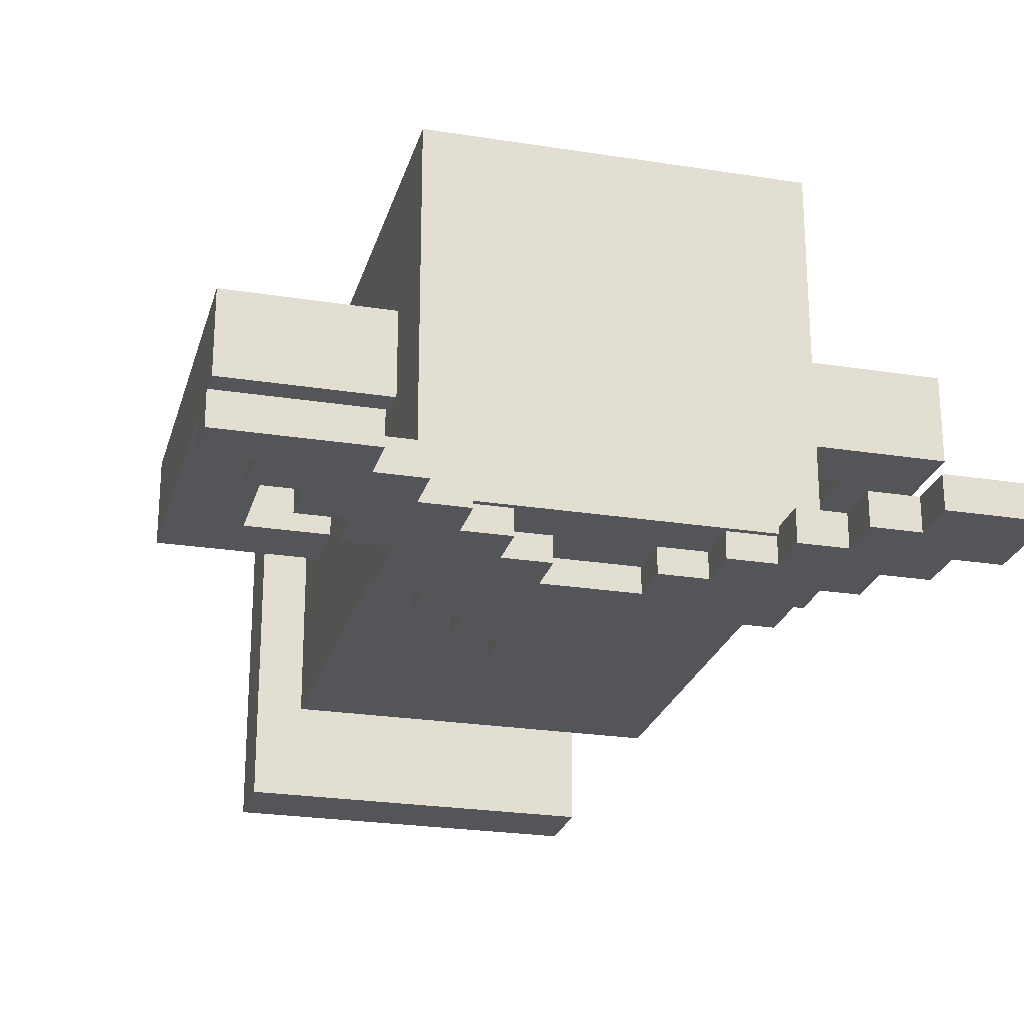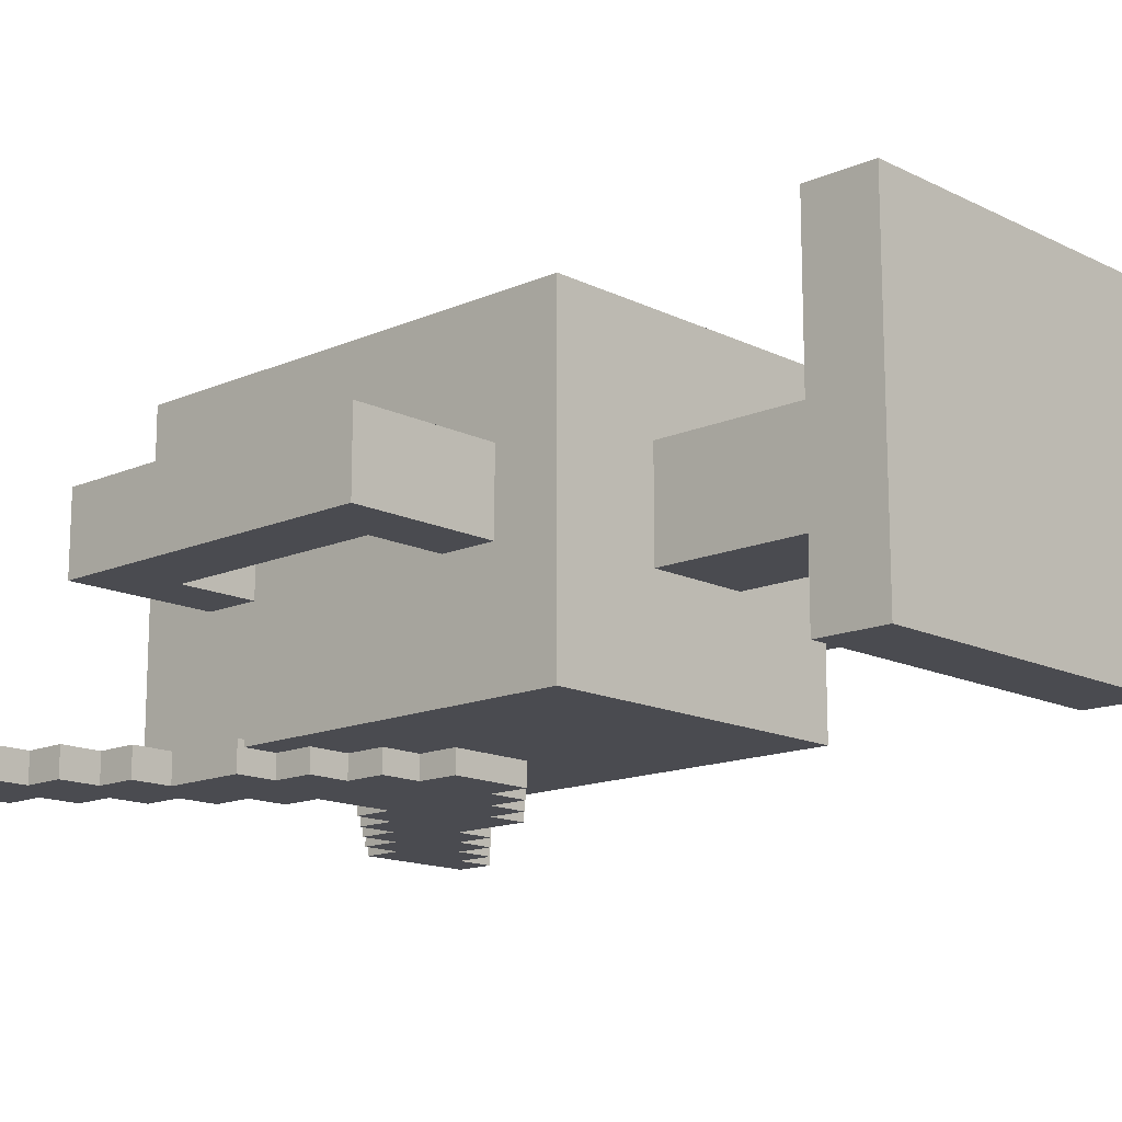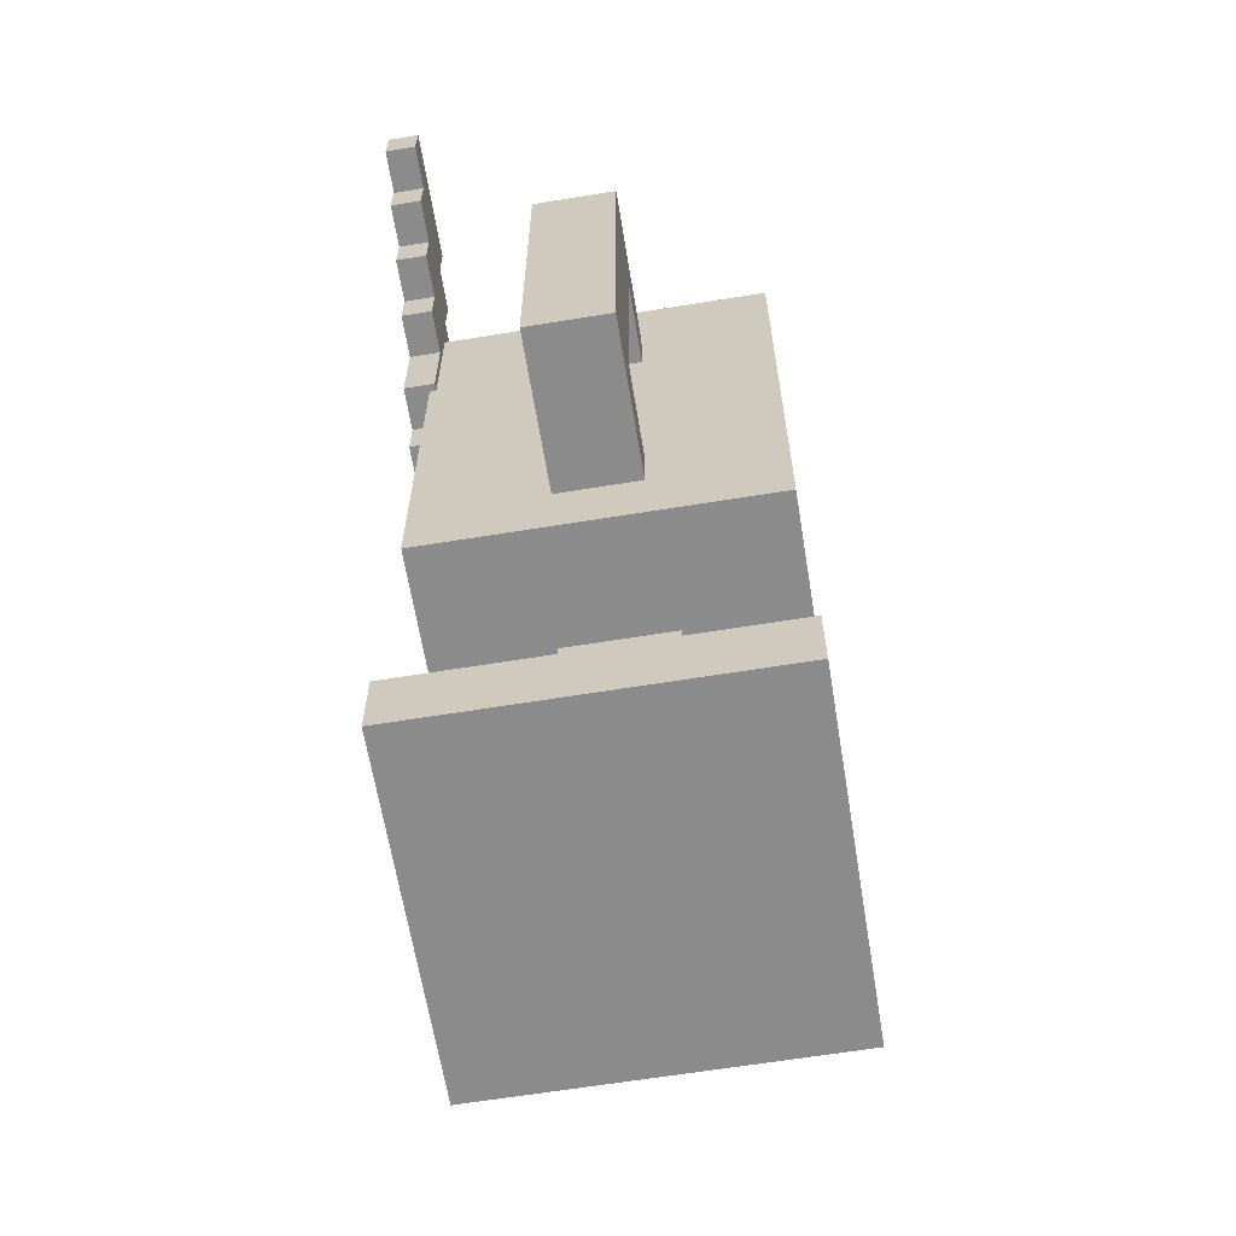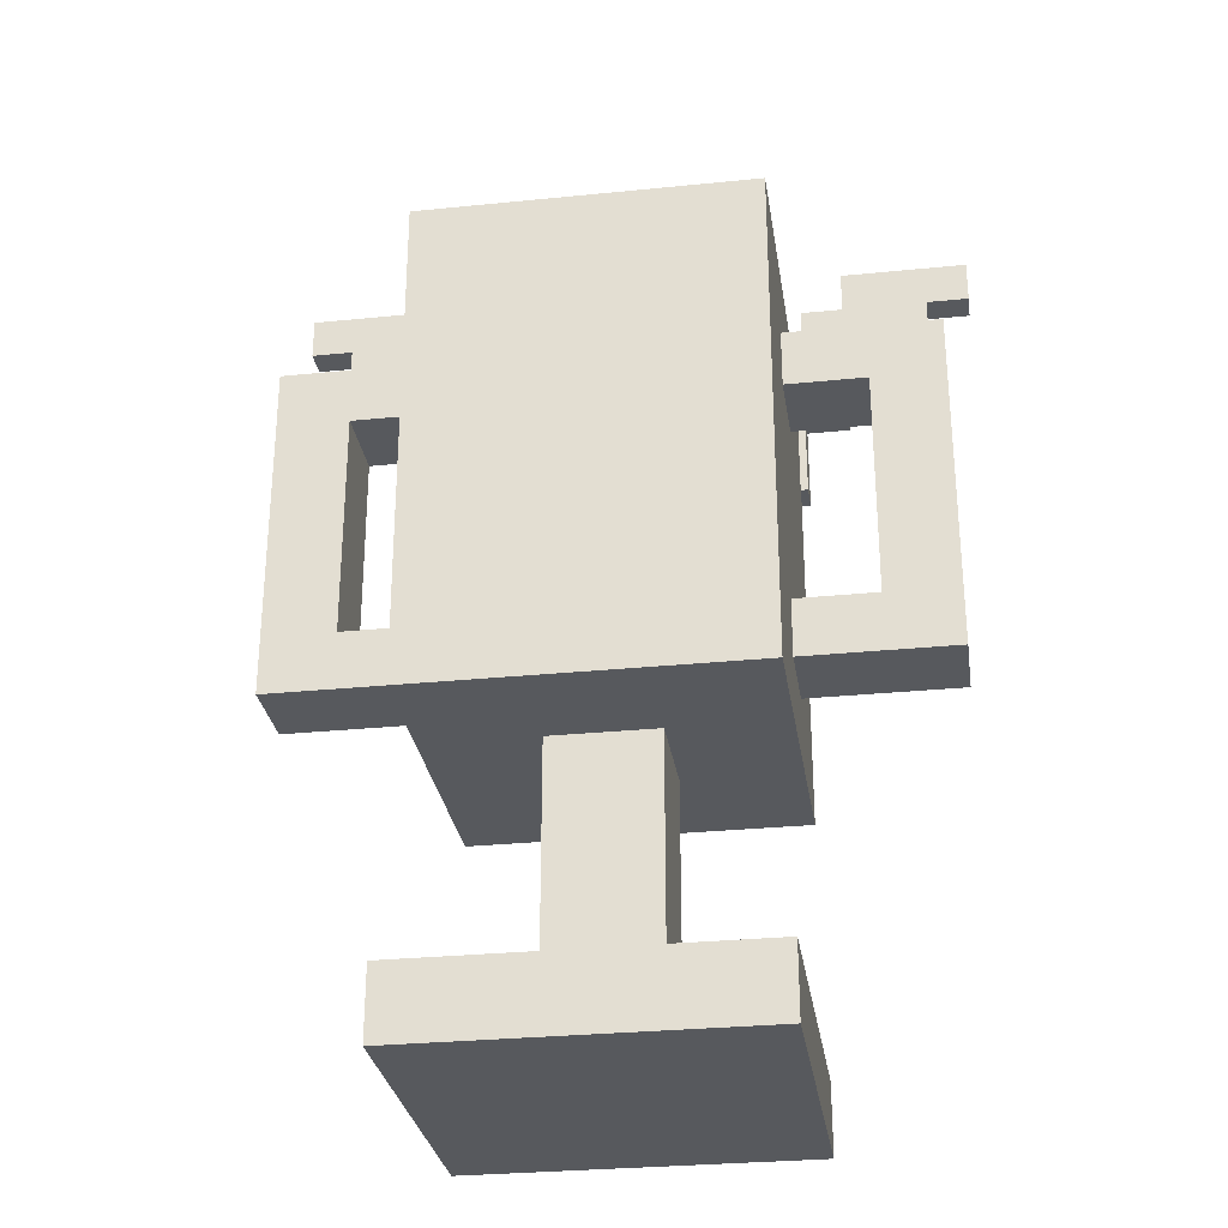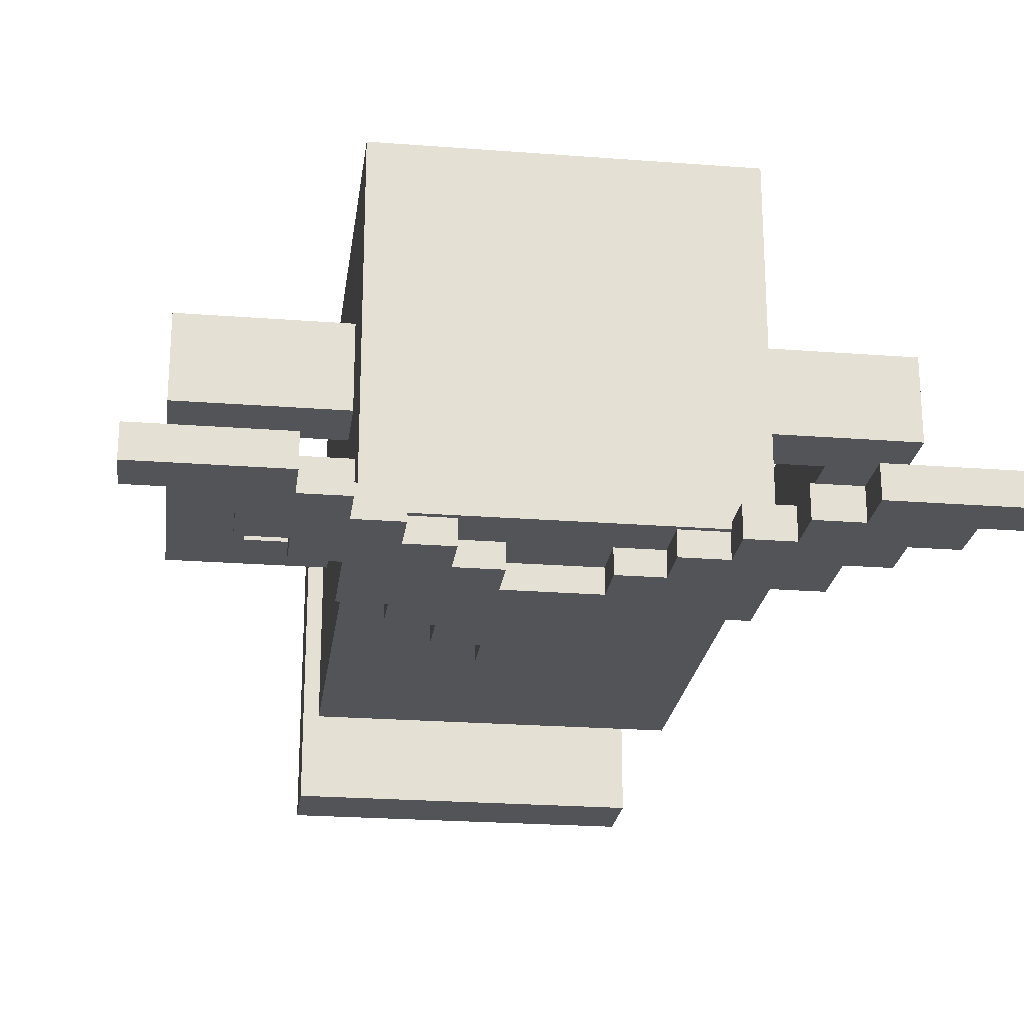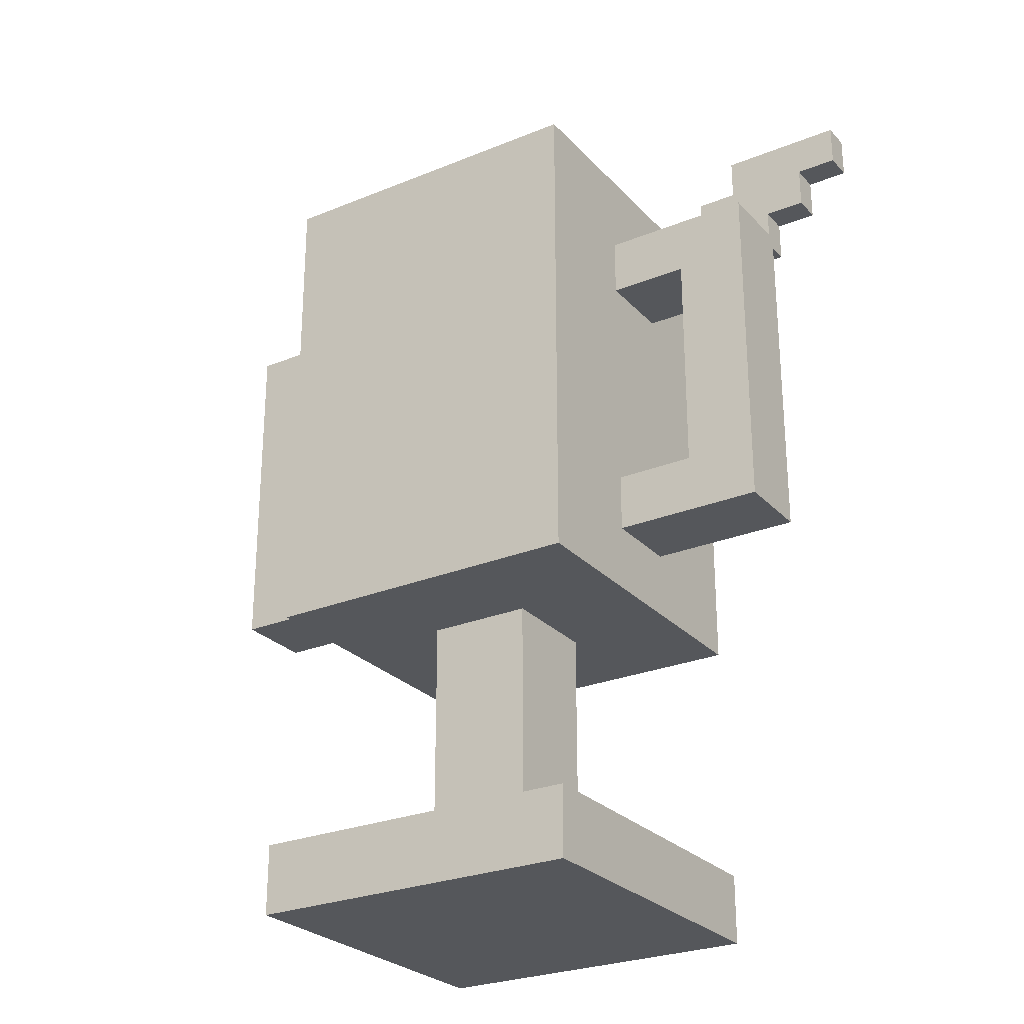
<metadata>
{"format":"obj","ext":"obj","renderer":"f3d","projection":"perspective","resolution":1024,"background":"white","views":[{"elev":-24.4,"azim":165.4,"up":"+Z"},{"elev":-14.6,"azim":-46.7,"up":"+Z"},{"elev":-64.0,"azim":-80.7,"up":"+Y"},{"elev":-29.3,"azim":8.5,"up":"+Y"},{"elev":-23.4,"azim":172.6,"up":"+Z"},{"elev":-26.6,"azim":32.6,"up":"+Y"}]}
</metadata>
<code>
o metal
v 0.7284 0.001135 0.2321
v 0.7284 0.1007 0.2321
v 0.7284 0.001135 0.7107
v 0.7284 0.1007 0.7107
v 0.2498 0.001135 0.2321
v 0.2498 0.1007 0.2321
v 0.2498 0.001135 0.7107
v 0.2498 0.1007 0.7107
v 0.5638 0.0668 0.3966
v 0.5638 0.4557 0.3966
v 0.5638 0.0668 0.5462
v 0.5638 0.4557 0.5462
v 0.4143 0.0668 0.3966
v 0.4143 0.4557 0.3966
v 0.4143 0.0668 0.5462
v 0.4143 0.4557 0.5462
v 0.0413 0.5436 0.5282
v 0.0413 0.5436 0.4146
v 0.1423 0.5436 0.4146
v 0.1423 0.5436 0.5282
v 0.0413 1.031 0.5282
v 0.0413 1.031 0.4146
v 0.1423 1.031 0.4146
v 0.1423 1.031 0.5282
v 0.0413 0.6259 0.5282
v 0.0413 0.9482 0.5282
v 0.0413 0.6259 0.4146
v 0.0413 0.9482 0.4146
v 0.1423 0.6259 0.4146
v 0.1423 0.9482 0.4146
v 0.1423 0.6259 0.5282
v 0.1423 0.9482 0.5282
v 0.3058 0.5436 0.4146
v 0.3058 0.5436 0.5282
v 0.3058 0.9482 0.4146
v 0.3058 1.031 0.4146
v 0.3058 0.9482 0.5282
v 0.3058 1.031 0.5282
v 0.3058 0.6259 0.4146
v 0.3058 0.6259 0.5282
v 0.9368 0.5436 0.5282
v 0.9368 0.5436 0.4146
v 0.8359 0.5436 0.4146
v 0.8359 0.5436 0.5282
v 0.9368 1.031 0.5282
v 0.9368 1.031 0.4146
v 0.8359 1.031 0.4146
v 0.8359 1.031 0.5282
v 0.9368 0.6259 0.5282
v 0.9368 0.9482 0.5282
v 0.9368 0.6259 0.4146
v 0.9368 0.9482 0.4146
v 0.8359 0.6259 0.4146
v 0.8359 0.9482 0.4146
v 0.8359 0.6259 0.5282
v 0.8359 0.9482 0.5282
v 0.6723 0.5436 0.4146
v 0.6723 0.5436 0.5282
v 0.6723 0.9482 0.4146
v 0.6723 1.031 0.4146
v 0.6723 0.9482 0.5282
v 0.6723 1.031 0.5282
v 0.6723 0.6259 0.4146
v 0.6723 0.6259 0.5282
v 0.2554 0.4482 0.7051
v 0.2554 0.4482 0.2377
v 0.7228 0.4482 0.2377
v 0.7228 0.4482 0.7051
v 0.2554 1.149 0.7051
v 0.2554 1.149 0.2377
v 0.7228 1.149 0.2377
v 0.7228 1.149 0.7051
v 0.5501 0.7772 0.2041
v 0.4891 0.7772 0.2041
v 0.428 0.7772 0.2041
v 0.9775 1.263 0.2041
v 0.9775 1.324 0.2041
v 0.000633 1.324 0.2041
v 0.000633 1.263 0.2041
v 0.06169 1.324 0.2041
v 0.06169 1.263 0.2041
v 0.06169 1.202 0.2041
v 0.1227 1.324 0.2041
v 0.1227 1.263 0.2041
v 0.1227 1.202 0.2041
v 0.1227 1.142 0.2041
v 0.1838 1.324 0.2041
v 0.1838 1.263 0.2041
v 0.1838 1.202 0.2041
v 0.1838 1.142 0.2041
v 0.1838 1.081 0.2041
v 0.2448 1.263 0.2041
v 0.2448 1.202 0.2041
v 0.2448 1.142 0.2041
v 0.2448 1.081 0.2041
v 0.2448 1.02 0.2041
v 0.2448 0.9594 0.2041
v 0.3059 1.202 0.2041
v 0.3059 1.142 0.2041
v 0.3059 1.081 0.2041
v 0.3059 1.02 0.2041
v 0.3059 0.9594 0.2041
v 0.3059 0.8987 0.2041
v 0.367 1.142 0.2041
v 0.367 1.081 0.2041
v 0.367 1.02 0.2041
v 0.367 0.9594 0.2041
v 0.367 0.8987 0.2041
v 0.367 0.8379 0.2041
v 0.428 1.081 0.2041
v 0.428 1.02 0.2041
v 0.428 0.9594 0.2041
v 0.428 0.8987 0.2041
v 0.428 0.8379 0.2041
v 0.4891 1.02 0.2041
v 0.4891 0.9594 0.2041
v 0.4891 0.8987 0.2041
v 0.4891 0.8379 0.2041
v 0.5501 1.081 0.2041
v 0.5501 1.02 0.2041
v 0.5501 0.9594 0.2041
v 0.5501 0.8987 0.2041
v 0.5501 0.8379 0.2041
v 0.6112 1.142 0.2041
v 0.6112 1.081 0.2041
v 0.6112 1.02 0.2041
v 0.6112 0.9594 0.2041
v 0.6112 0.8987 0.2041
v 0.6112 0.8379 0.2041
v 0.6722 1.202 0.2041
v 0.6722 1.142 0.2041
v 0.6722 1.081 0.2041
v 0.6722 1.02 0.2041
v 0.6722 0.9594 0.2041
v 0.6722 0.8987 0.2041
v 0.7333 1.263 0.2041
v 0.7333 1.202 0.2041
v 0.7333 1.142 0.2041
v 0.7333 1.081 0.2041
v 0.7333 1.02 0.2041
v 0.7333 0.9594 0.2041
v 0.7943 1.324 0.2041
v 0.7943 1.263 0.2041
v 0.7943 1.202 0.2041
v 0.7943 1.142 0.2041
v 0.7943 1.081 0.2041
v 0.8554 1.324 0.2041
v 0.8554 1.263 0.2041
v 0.8554 1.202 0.2041
v 0.8554 1.142 0.2041
v 0.9164 1.324 0.2041
v 0.9164 1.263 0.2041
v 0.9164 1.202 0.2041
v 0.5501 0.7772 0.2469
v 0.4891 0.7772 0.2469
v 0.428 0.7772 0.2469
v 0.428 0.8379 0.2469
v 0.4891 0.8379 0.2469
v 0.5501 0.8379 0.2469
v 0.9775 1.263 0.2469
v 0.9775 1.324 0.2469
v 0.000633 1.324 0.2469
v 0.000633 1.263 0.2469
v 0.06169 1.324 0.2469
v 0.06169 1.263 0.2469
v 0.06169 1.202 0.2469
v 0.1227 1.324 0.2469
v 0.1227 1.263 0.2469
v 0.1227 1.202 0.2469
v 0.1227 1.142 0.2469
v 0.1838 1.324 0.2469
v 0.1838 1.263 0.2469
v 0.1838 1.202 0.2469
v 0.1838 1.142 0.2469
v 0.1838 1.081 0.2469
v 0.2448 1.263 0.2469
v 0.2448 1.202 0.2469
v 0.2448 1.142 0.2469
v 0.2448 1.081 0.2469
v 0.2448 1.02 0.2469
v 0.2448 0.9594 0.2469
v 0.3059 1.202 0.2469
v 0.3059 1.142 0.2469
v 0.3059 1.081 0.2469
v 0.3059 1.02 0.2469
v 0.3059 0.9594 0.2469
v 0.3059 0.8987 0.2469
v 0.367 1.142 0.2469
v 0.367 1.081 0.2469
v 0.367 1.02 0.2469
v 0.367 0.9594 0.2469
v 0.367 0.8987 0.2469
v 0.367 0.8379 0.2469
v 0.428 1.081 0.2469
v 0.428 1.02 0.2469
v 0.428 0.9594 0.2469
v 0.428 0.8987 0.2469
v 0.4891 1.02 0.2469
v 0.4891 0.9594 0.2469
v 0.4891 0.8987 0.2469
v 0.5501 1.081 0.2469
v 0.5501 1.02 0.2469
v 0.5501 0.9594 0.2469
v 0.5501 0.8987 0.2469
v 0.6112 1.142 0.2469
v 0.6112 1.081 0.2469
v 0.6112 1.02 0.2469
v 0.6112 0.9594 0.2469
v 0.6112 0.8987 0.2469
v 0.6112 0.8379 0.2469
v 0.6722 1.202 0.2469
v 0.6722 1.142 0.2469
v 0.6722 1.081 0.2469
v 0.6722 1.02 0.2469
v 0.6722 0.9594 0.2469
v 0.6722 0.8987 0.2469
v 0.7333 1.263 0.2469
v 0.7333 1.202 0.2469
v 0.7333 1.142 0.2469
v 0.7333 1.081 0.2469
v 0.7333 1.02 0.2469
v 0.7333 0.9594 0.2469
v 0.7943 1.324 0.2469
v 0.7943 1.263 0.2469
v 0.7943 1.202 0.2469
v 0.7943 1.142 0.2469
v 0.7943 1.081 0.2469
v 0.8554 1.324 0.2469
v 0.8554 1.263 0.2469
v 0.8554 1.202 0.2469
v 0.8554 1.142 0.2469
v 0.9164 1.324 0.2469
v 0.9164 1.263 0.2469
v 0.9164 1.202 0.2469
f 1 2 4 3
f 3 4 8 7
f 7 8 6 5
f 5 6 2 1
f 3 7 5 1
f 8 4 2 6
f 9 10 12 11
f 11 12 16 15
f 15 16 14 13
f 13 14 10 9
f 11 15 13 9
f 16 12 10 14
f 17 18 19 20
f 21 24 23 22
f 26 21 22 28
f 28 22 23 30
f 24 32 37 38
f 25 17 20 31
f 21 26 32 24
f 26 25 31 32
f 31 20 34 40
f 29 30 32 31
f 18 27 29 19
f 27 28 30 29
f 17 25 27 18
f 25 26 28 27
f 35 36 38 37
f 33 39 40 34
f 19 29 39 33
f 20 19 33 34
f 32 30 35 37
f 30 23 36 35
f 29 31 40 39
f 23 24 38 36
f 41 44 43 42
f 45 46 47 48
f 50 52 46 45
f 52 54 47 46
f 48 62 61 56
f 49 55 44 41
f 45 48 56 50
f 50 56 55 49
f 55 64 58 44
f 53 55 56 54
f 42 43 53 51
f 51 53 54 52
f 41 42 51 49
f 49 51 52 50
f 59 61 62 60
f 57 58 64 63
f 43 57 63 53
f 44 58 57 43
f 56 61 59 54
f 54 59 60 47
f 53 63 64 55
f 47 60 62 48
f 65 66 67 68
f 69 72 71 70
f 65 69 70 66
f 66 70 71 67
f 67 71 72 68
f 69 65 68 72
f 149 148 152 153
f 148 147 151 152
f 145 144 149 150
f 144 143 148 149
f 143 142 147 148
f 139 138 145 146
f 138 137 144 145
f 137 136 143 144
f 134 133 140 141
f 133 132 139 140
f 132 131 138 139
f 131 130 137 138
f 128 127 134 135
f 127 126 133 134
f 126 125 132 133
f 125 124 131 132
f 123 122 128 129
f 122 121 127 128
f 121 120 126 127
f 120 119 125 126
f 74 118 123 73
f 118 117 122 123
f 117 116 121 122
f 116 115 120 121
f 75 114 118 74
f 114 113 117 118
f 113 112 116 117
f 112 111 115 116
f 109 108 113 114
f 108 107 112 113
f 107 106 111 112
f 106 105 110 111
f 103 102 107 108
f 102 101 106 107
f 101 100 105 106
f 100 99 104 105
f 97 96 101 102
f 96 95 100 101
f 95 94 99 100
f 94 93 98 99
f 91 90 94 95
f 90 89 93 94
f 89 88 92 93
f 86 85 89 90
f 85 84 88 89
f 84 83 87 88
f 82 81 84 85
f 81 80 83 84
f 79 78 80 81
f 152 151 77 76
f 230 234 233 229
f 229 233 232 228
f 226 231 230 225
f 225 230 229 224
f 224 229 228 223
f 220 227 226 219
f 219 226 225 218
f 218 225 224 217
f 215 222 221 214
f 214 221 220 213
f 213 220 219 212
f 212 219 218 211
f 209 216 215 208
f 208 215 214 207
f 207 214 213 206
f 206 213 212 205
f 159 210 209 204
f 204 209 208 203
f 203 208 207 202
f 202 207 206 201
f 155 154 159 158
f 158 159 204 200
f 200 204 203 199
f 199 203 202 198
f 156 155 158 157
f 157 158 200 197
f 197 200 199 196
f 196 199 198 195
f 193 157 197 192
f 192 197 196 191
f 191 196 195 190
f 190 195 194 189
f 187 192 191 186
f 186 191 190 185
f 185 190 189 184
f 184 189 188 183
f 181 186 185 180
f 180 185 184 179
f 179 184 183 178
f 178 183 182 177
f 175 179 178 174
f 174 178 177 173
f 173 177 176 172
f 170 174 173 169
f 169 173 172 168
f 168 172 171 167
f 166 169 168 165
f 165 168 167 164
f 163 165 164 162
f 233 160 161 232
f 137 218 217 136
f 104 188 189 105
f 73 154 155 74
f 108 192 187 103
f 74 155 156 75
f 75 156 157 114
f 130 211 218 137
f 139 220 221 140
f 135 216 209 128
f 140 221 222 141
f 109 193 192 108
f 123 159 154 73
f 99 183 188 104
f 143 224 223 142
f 110 194 195 111
f 77 161 160 76
f 102 186 181 97
f 79 163 162 78
f 124 205 212 131
f 145 226 227 146
f 82 166 165 81
f 129 210 159 123
f 93 177 182 98
f 95 179 175 91
f 149 230 231 150
f 86 170 169 85
f 120 202 201 119
f 87 171 172 88
f 119 201 206 125
f 152 233 234 153
f 88 172 176 92
f 153 234 230 149
f 90 174 170 86
f 91 175 174 90
f 147 228 232 151
f 125 206 205 124
f 92 176 177 93
f 115 198 202 120
f 150 231 226 145
f 83 167 171 87
f 85 169 166 82
f 96 180 179 95
f 142 223 228 147
f 128 209 210 129
f 97 181 180 96
f 80 164 167 83
f 111 195 198 115
f 146 227 220 139
f 131 212 211 130
f 98 182 183 99
f 81 165 163 79
f 114 157 193 109
f 78 162 164 80
f 76 160 233 152
f 136 217 224 143
f 151 232 161 77
f 141 222 215 134
f 134 215 216 135
f 103 187 186 102
f 105 189 194 110

</code>
